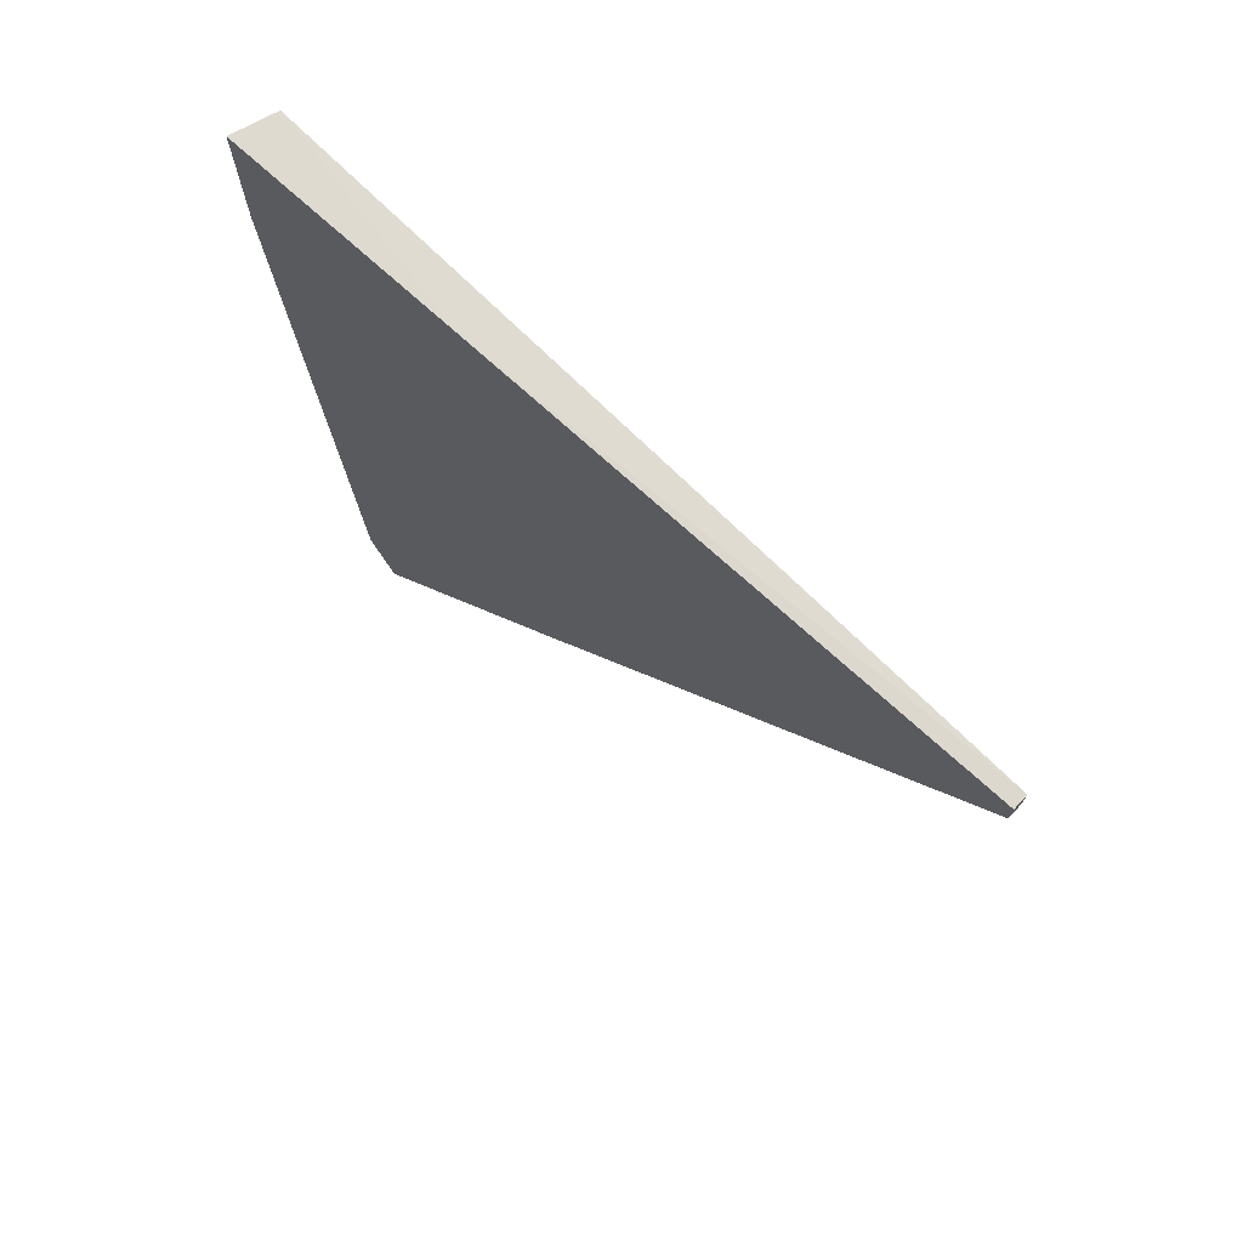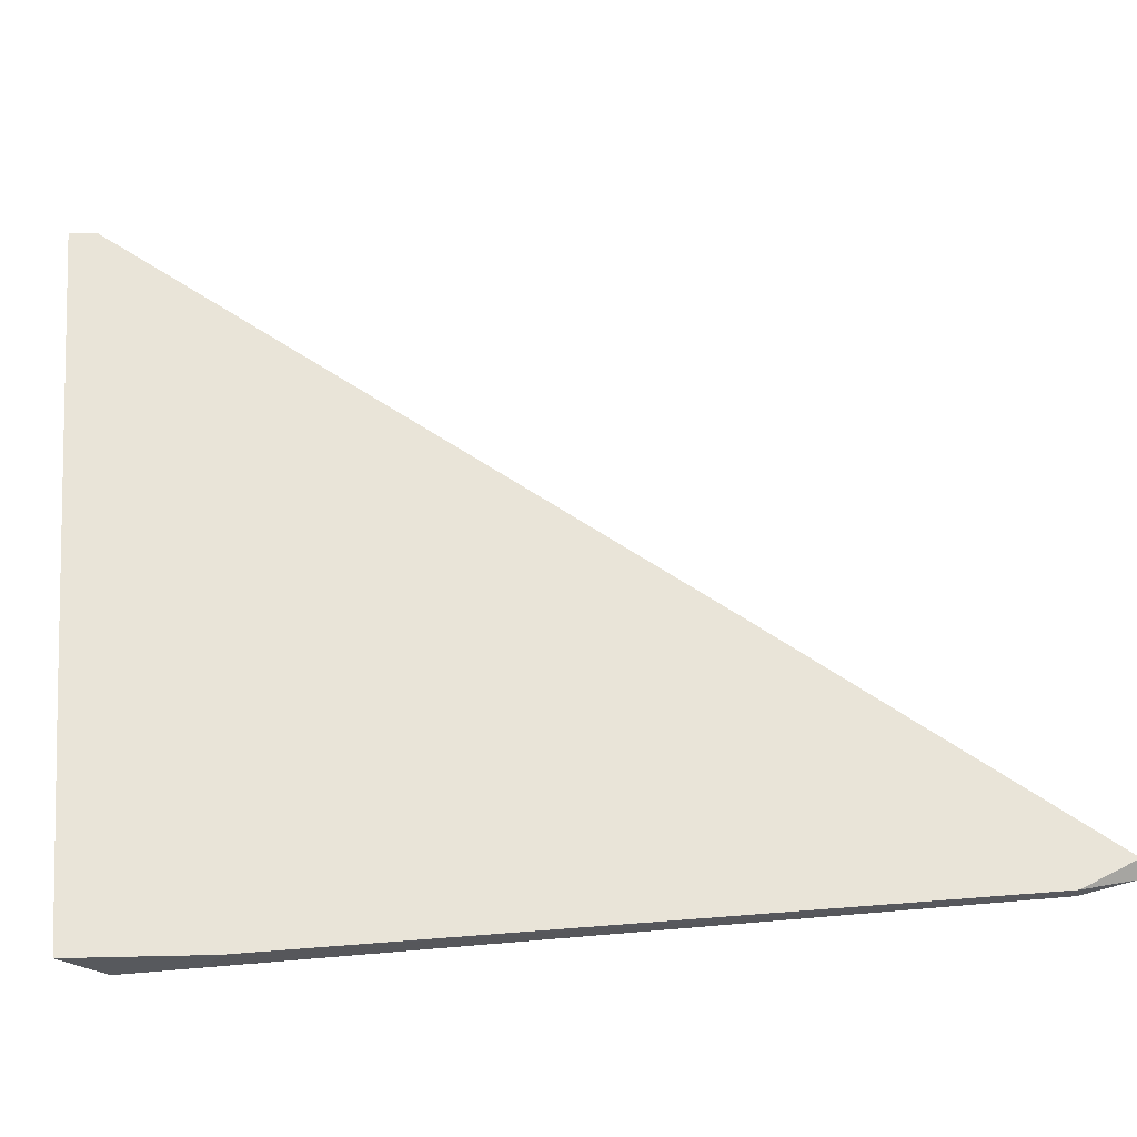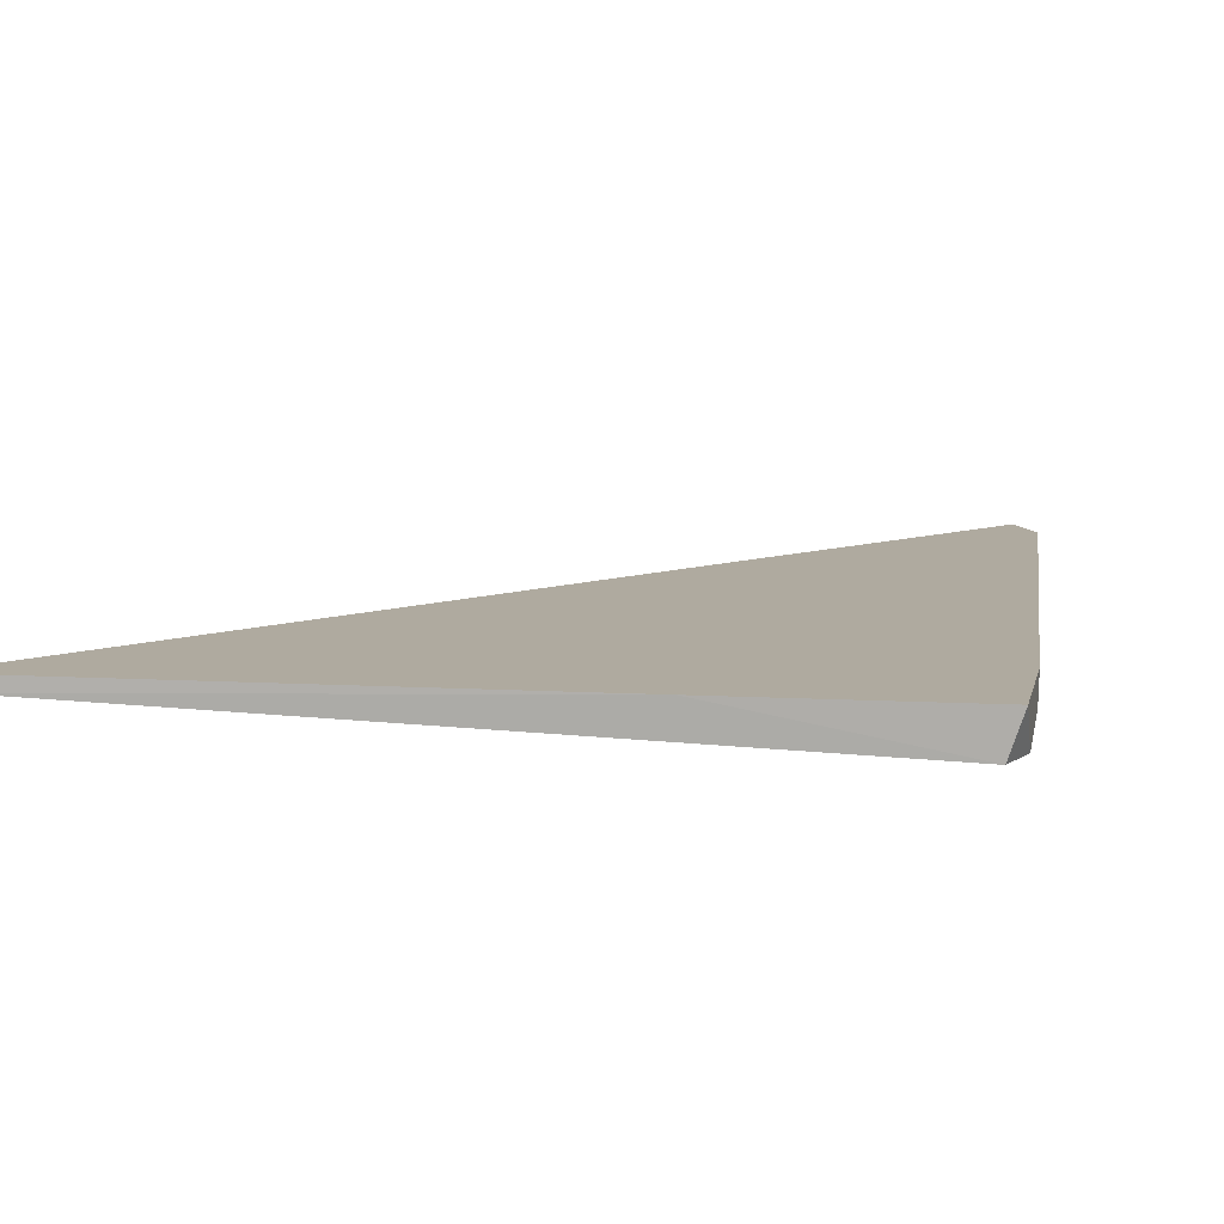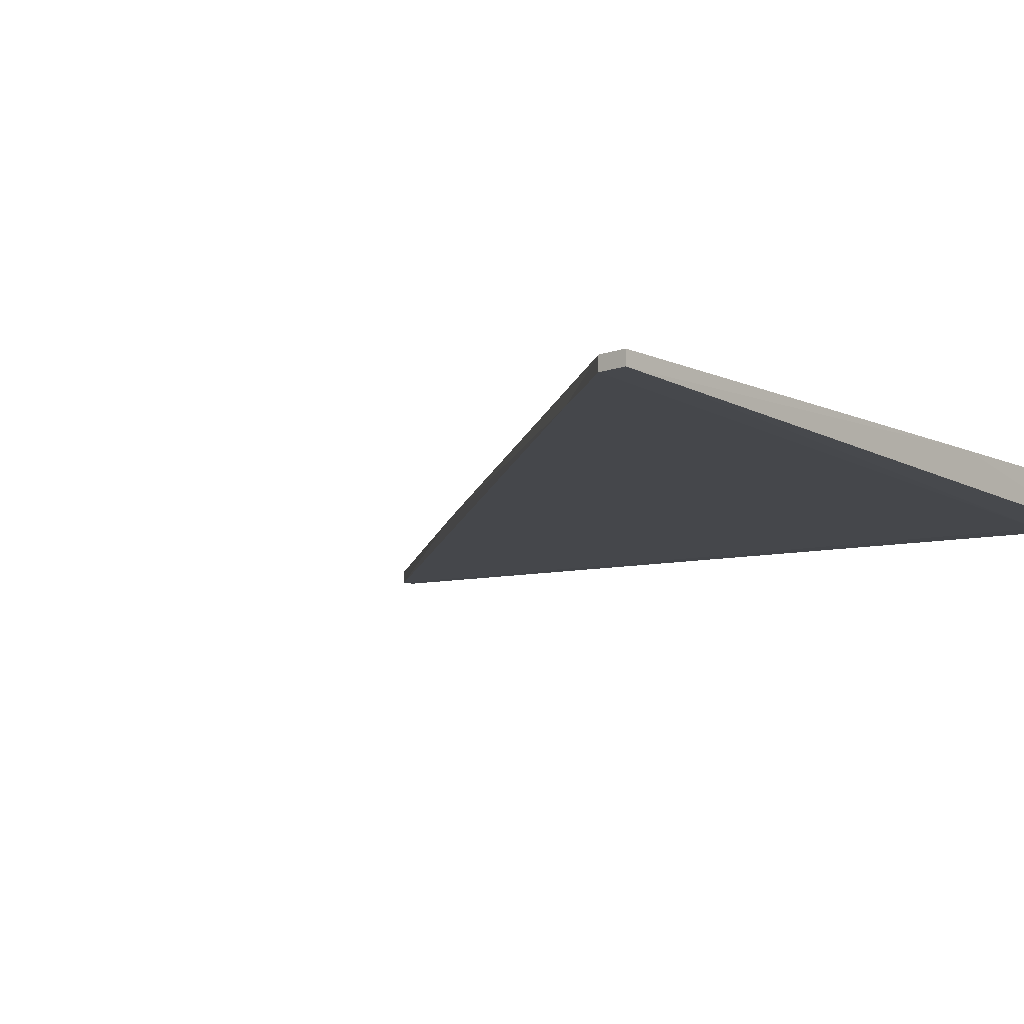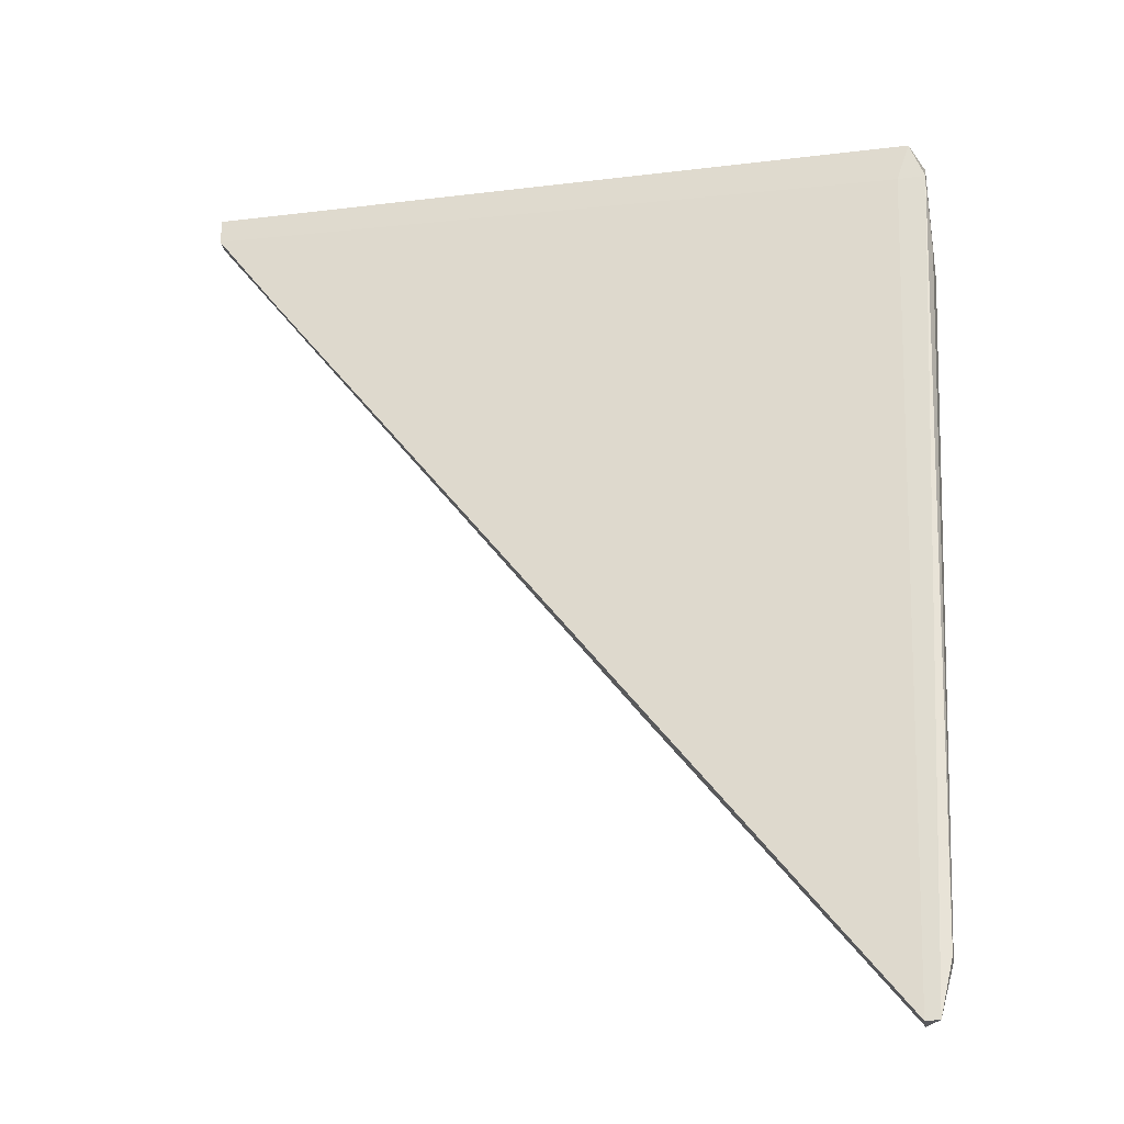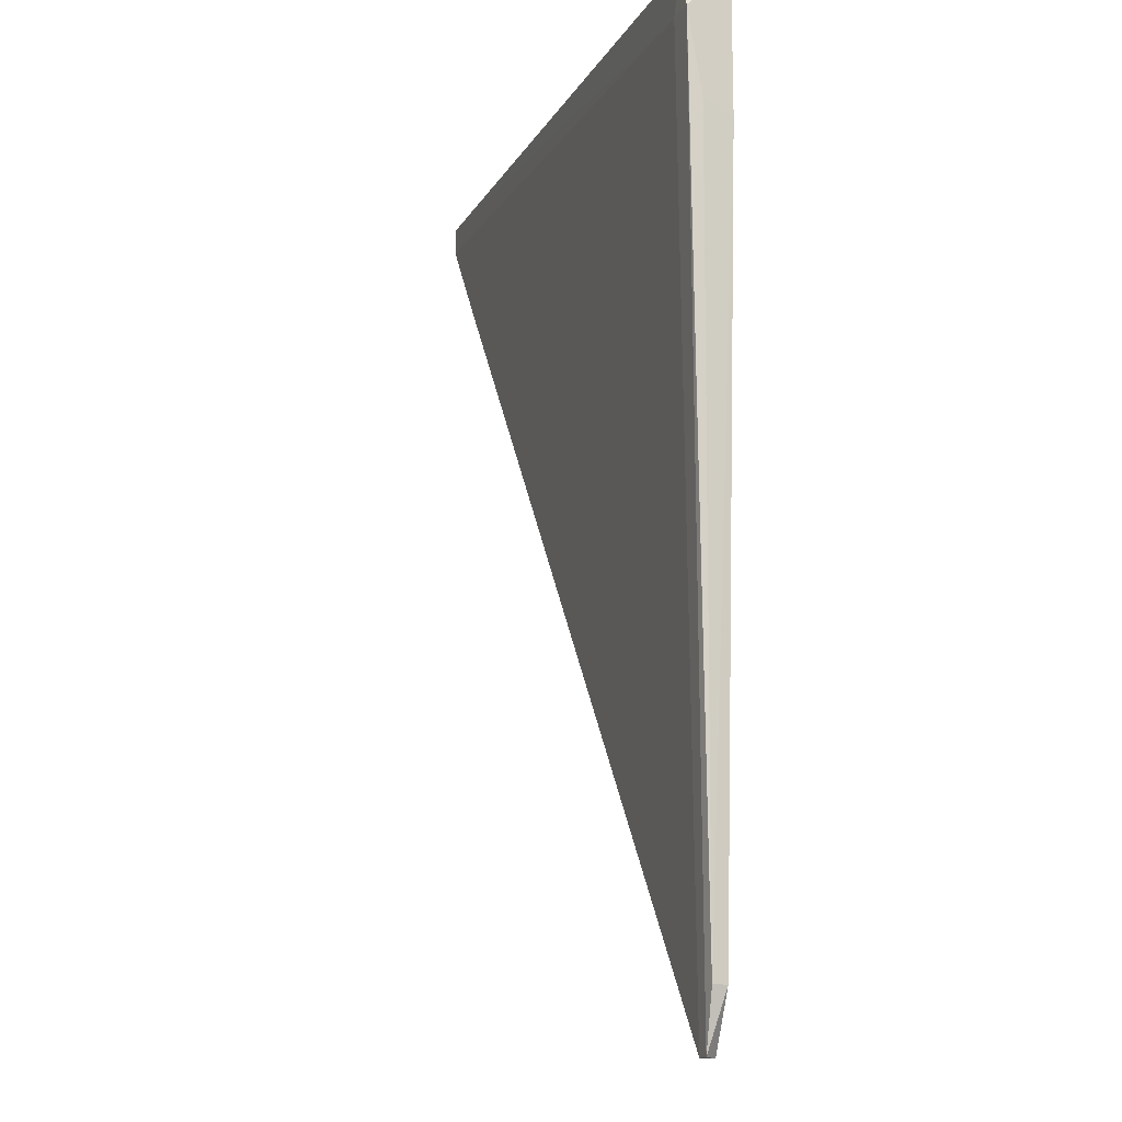
<metadata>
{"format":"obj","ext":"obj","renderer":"f3d","projection":"perspective","resolution":1024,"background":"white","views":[{"elev":73.6,"azim":-137.0,"up":"+Z"},{"elev":60.4,"azim":88.7,"up":"+Y"},{"elev":9.4,"azim":11.8,"up":"+Y"},{"elev":-9.9,"azim":-46.2,"up":"+Y"},{"elev":-31.5,"azim":11.3,"up":"+Z"},{"elev":-14.4,"azim":70.3,"up":"+Z"}]}
</metadata>
<code>
v 0.002596 0.009169 0.0455
v 0.002596 0.009169 0.04372
v 0.002596 0.008279 0.0455
v 0.002596 0.008279 0.04372
v 0.04616 0.009168 -0.01586
v 0.04616 0.008279 -0.01586
v 0.05061 0.0065 0.04016
v 0.05061 0.009169 0.04283
v 0.05061 0.009169 0.03394
v 0.05061 0.00739 0.03483
v 0.007041 0.008279 0.0375
v 0.04705 0.008279 -0.01586
v 0.04971 0.0065 0.04283
v 0.04882 0.0065 0.04016
v 0.03105 0.009168 0.004598
v 0.04794 0.009168 -0.01229
v 0.04794 0.008279 -0.01229
v 0.03548 0.009169 0.04372
f 2 11 4
f 8 18 13
f 13 18 3
f 18 8 1
f 3 18 1
f 8 13 7
f 13 3 14
f 7 13 14
f 12 7 14
f 14 11 6
f 11 15 6
f 12 14 6
f 12 6 5
f 16 12 5
f 6 15 5
f 16 5 9
f 1 8 9
f 8 7 9
f 3 1 2
f 15 11 2
f 5 15 2
f 9 5 2
f 1 9 2
f 12 16 17
f 7 12 17
f 16 9 17
f 17 9 10
f 9 7 10
f 7 17 10
f 14 3 4
f 11 14 4
f 3 2 4

</code>
